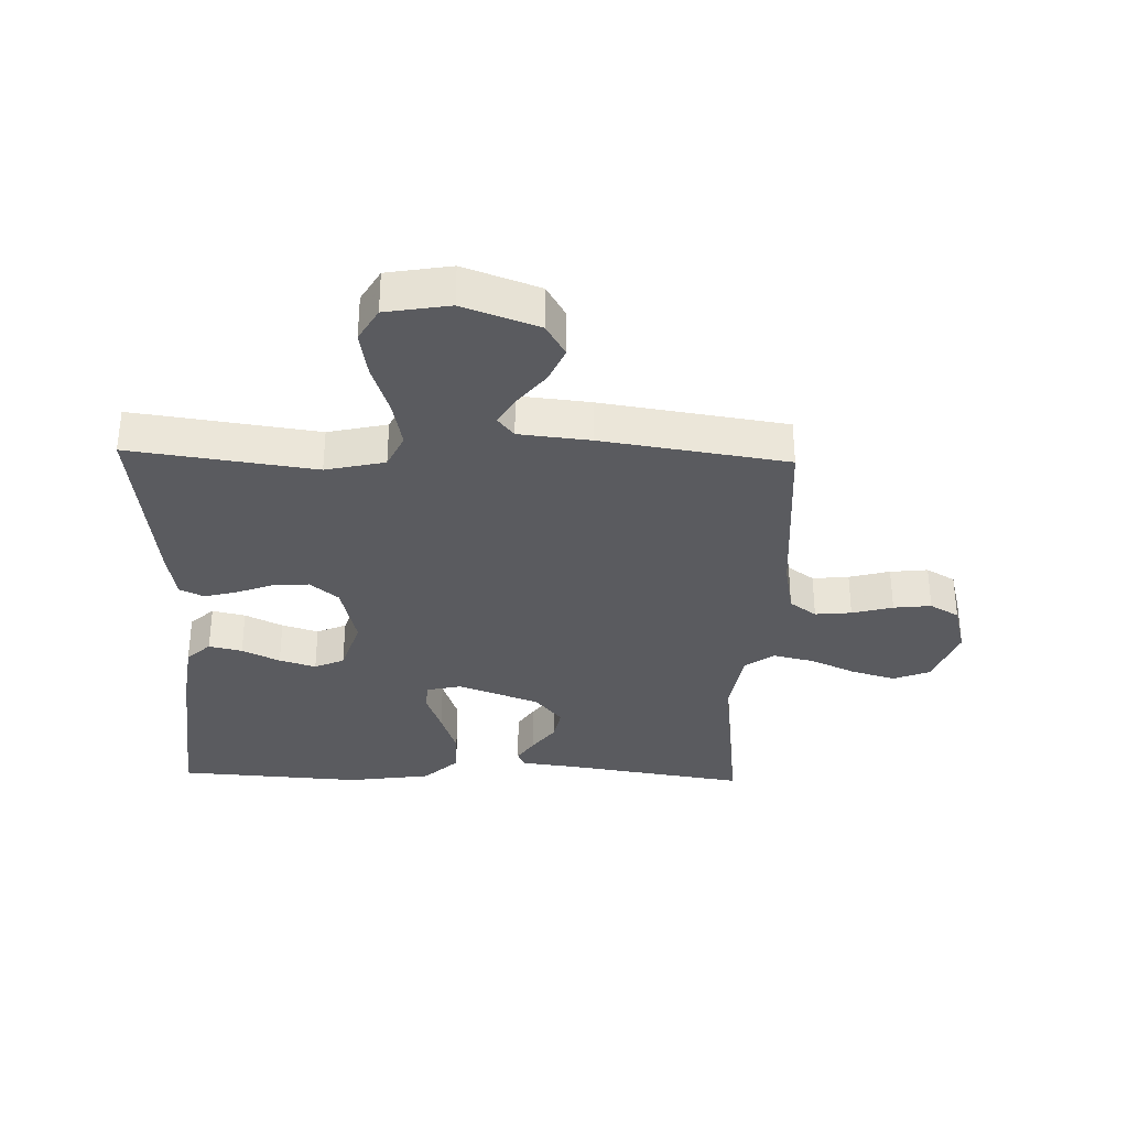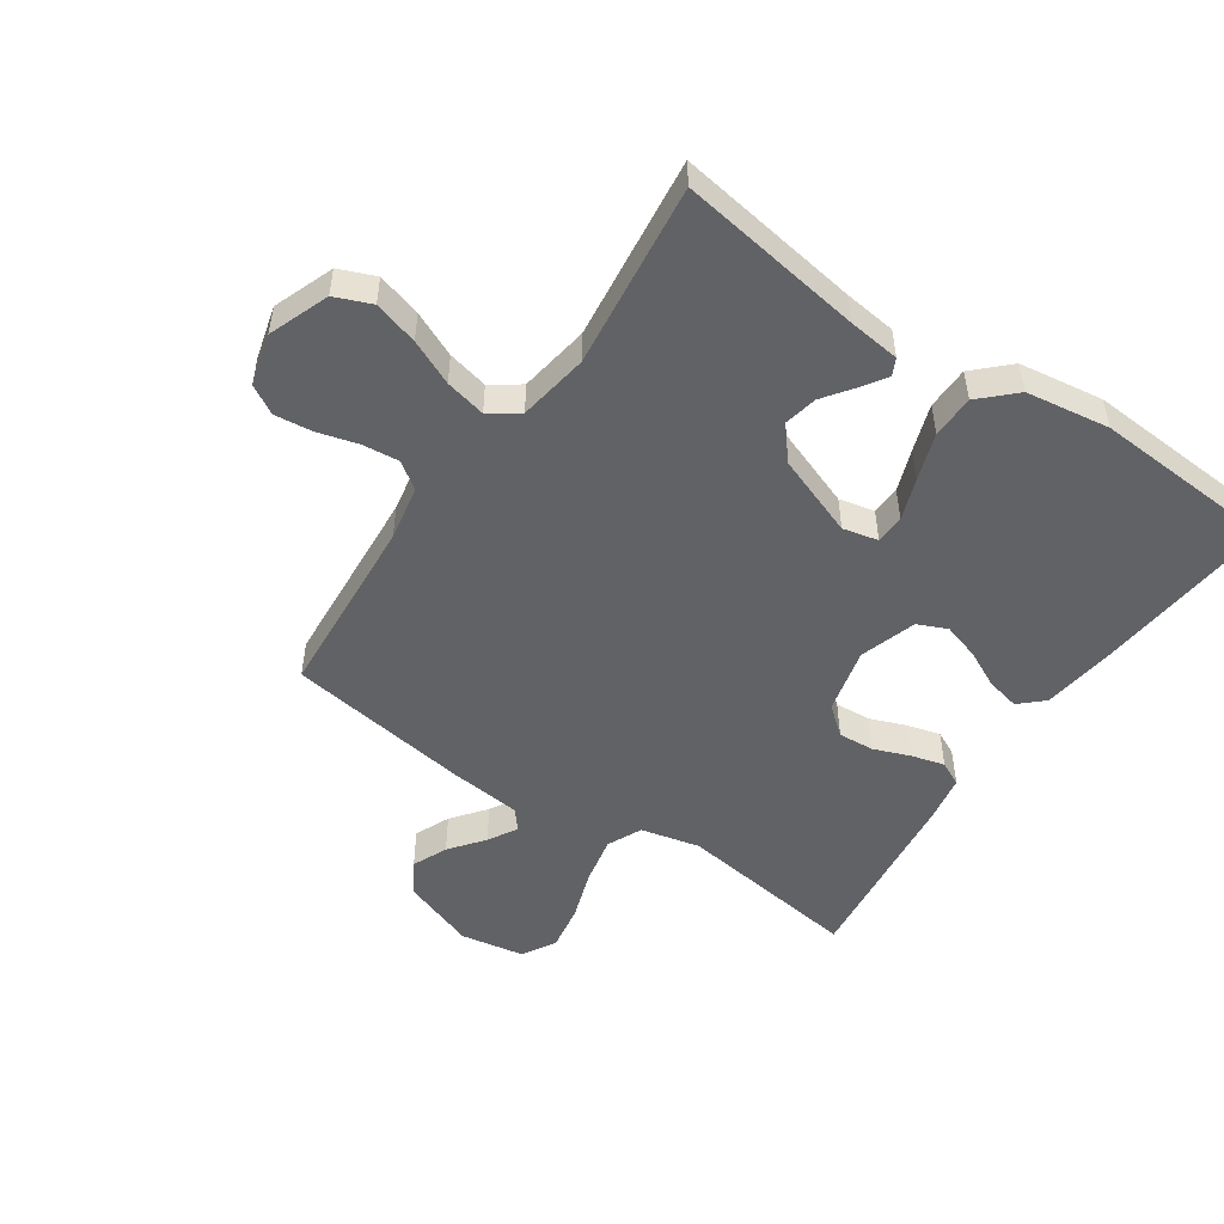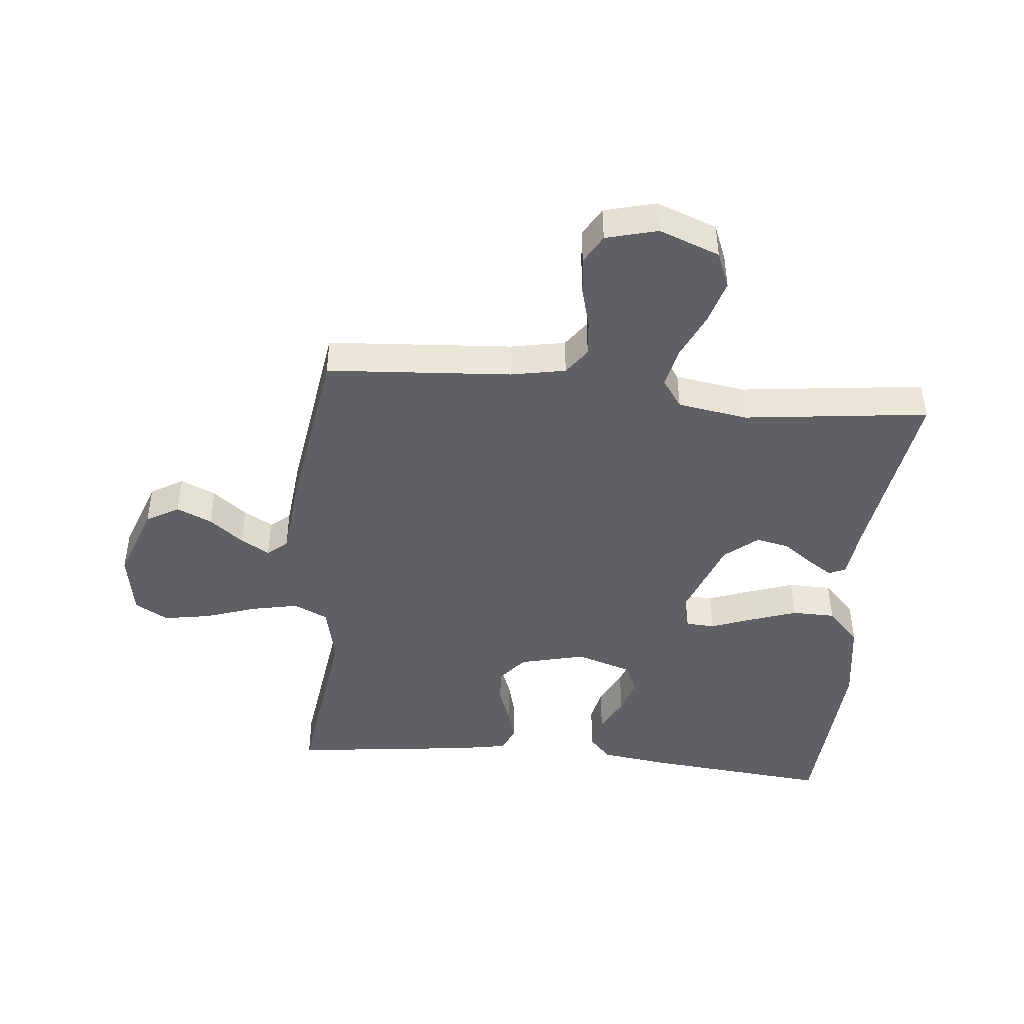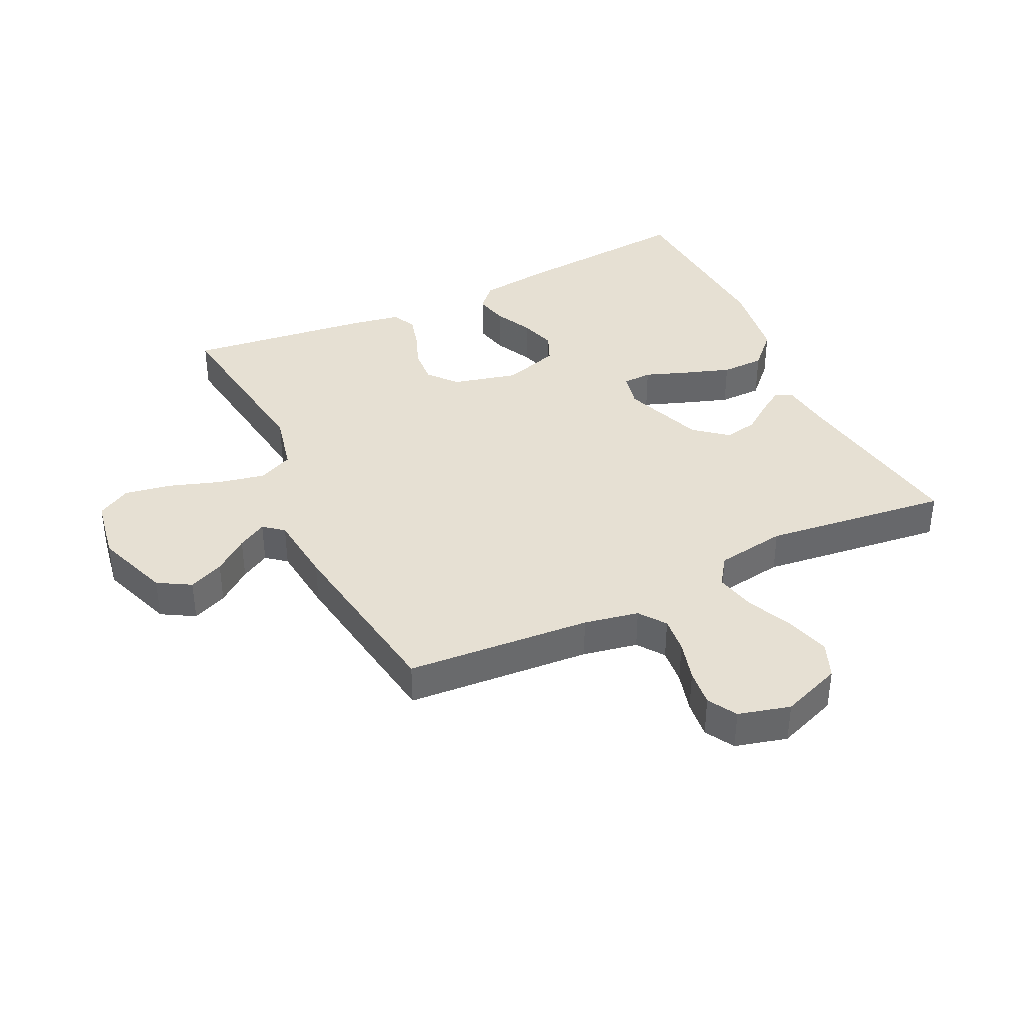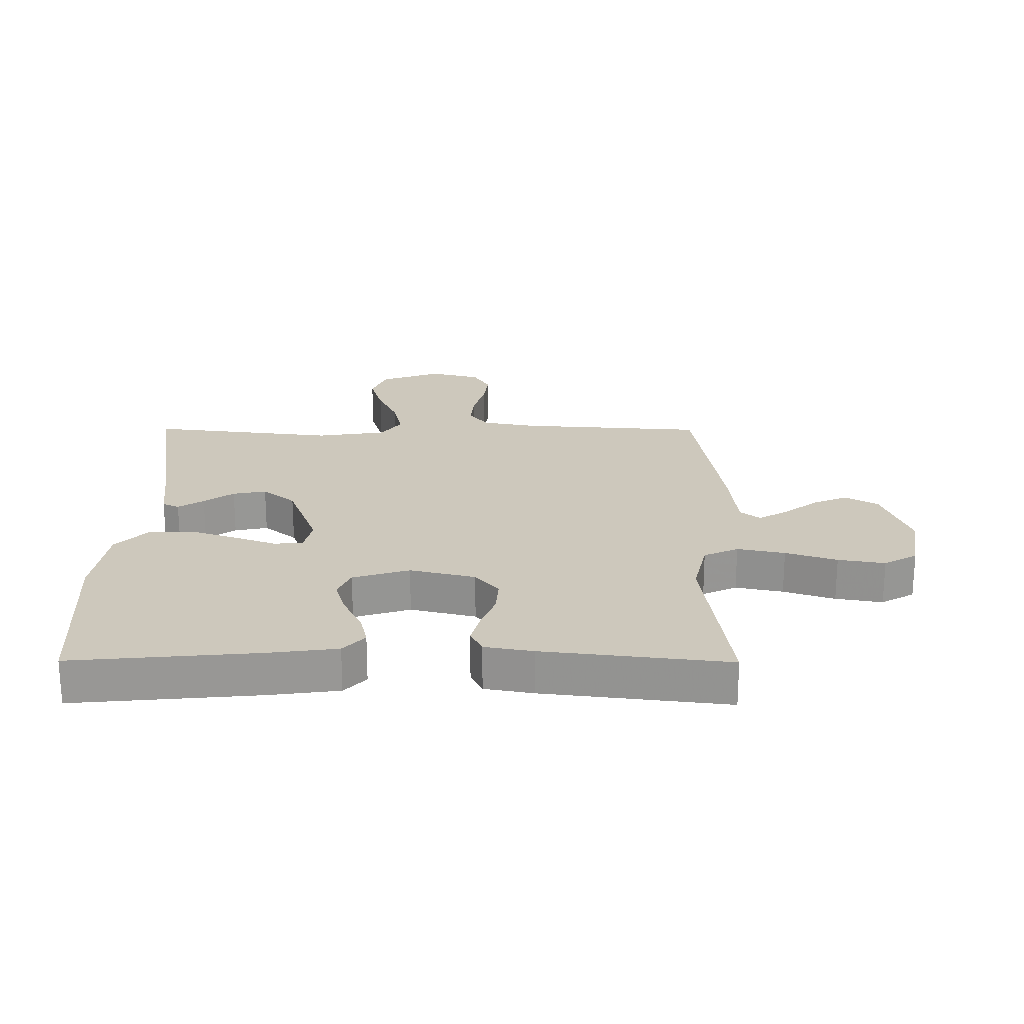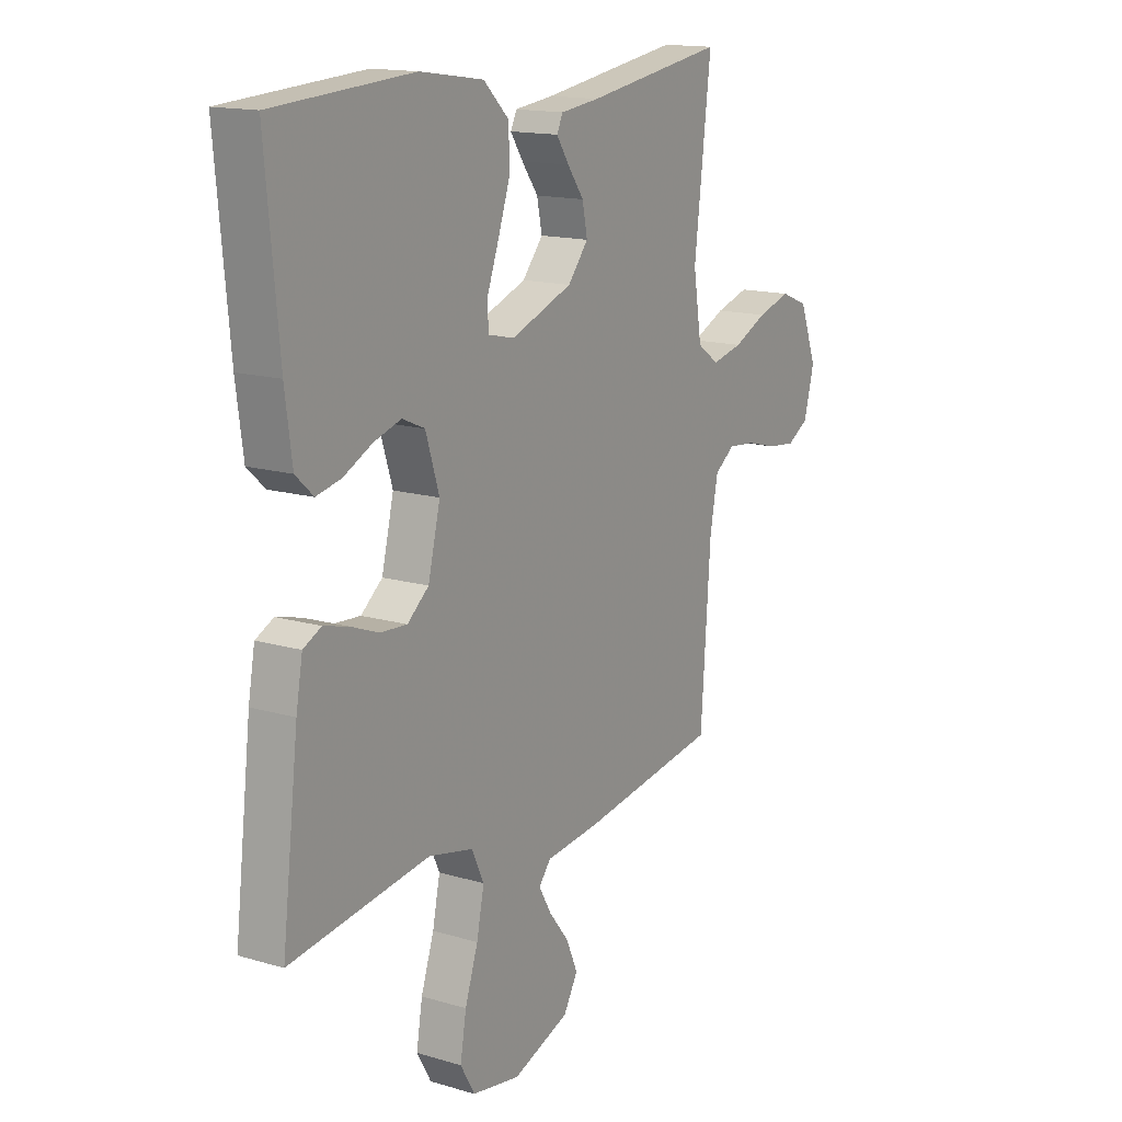
<metadata>
{"format":"obj","ext":"obj","renderer":"f3d","projection":"perspective","resolution":1024,"background":"white","views":[{"elev":-33.4,"azim":178.2,"up":"+Y"},{"elev":-50.6,"azim":-34.2,"up":"+Y"},{"elev":-44.8,"azim":-95.6,"up":"+Y"},{"elev":38.5,"azim":-115.6,"up":"+Y"},{"elev":22.2,"azim":90.3,"up":"+Y"},{"elev":15.2,"azim":122.1,"up":"+Z"}]}
</metadata>
<code>
v -0.5 0.07 -0.5
v -0.521 0.07 -0.2
v -0.538 0.07 -0.111
v -0.581 0.07 -0.08
v -0.64 0.07 -0.086
v -0.706 0.07 -0.104
v -0.767 0.07 -0.111
v -0.814 0.07 -0.084
v -0.836 0.07 0
v -0.799 0.07 0.098
v -0.74 0.07 0.122
v -0.668 0.07 0.101
v -0.595 0.07 0.068
v -0.529 0.07 0.053
v -0.482 0.07 0.086
v -0.464 0.07 0.2
v -0.5 0.07 0.5
v -0.2 0.07 0.454
v -0.116 0.07 0.444
v -0.103 0.07 0.417
v -0.13 0.07 0.376
v -0.165 0.07 0.328
v -0.176 0.07 0.274
v -0.132 0.07 0.221
v 0 0.07 0.172
v 0.057 0.07 0.185
v 0.059 0.07 0.232
v 0.034 0.07 0.3
v 0.008 0.07 0.376
v 0.009 0.07 0.446
v 0.064 0.07 0.499
v 0.2 0.07 0.519
v 0.5 0.07 0.5
v 0.472 0.07 0.2
v 0.457 0.07 0.088
v 0.419 0.07 0.053
v 0.365 0.07 0.065
v 0.304 0.07 0.095
v 0.245 0.07 0.113
v 0.197 0.07 0.092
v 0.168 0.07 0
v 0.194 0.07 -0.106
v 0.24 0.07 -0.144
v 0.298 0.07 -0.14
v 0.358 0.07 -0.117
v 0.411 0.07 -0.103
v 0.45 0.07 -0.122
v 0.464 0.07 -0.2
v 0.5 0.07 -0.5
v 0.2 0.07 -0.459
v 0.104 0.07 -0.481
v 0.078 0.07 -0.537
v 0.094 0.07 -0.614
v 0.122 0.07 -0.697
v 0.135 0.07 -0.773
v 0.104 0.07 -0.827
v 0 0.07 -0.845
v -0.122 0.07 -0.801
v -0.153 0.07 -0.748
v -0.128 0.07 -0.691
v -0.085 0.07 -0.636
v -0.058 0.07 -0.589
v -0.084 0.07 -0.557
v -0.2 0.07 -0.545
v -0.5 0 -0.5
v -0.521 0 -0.2
v -0.538 0 -0.111
v -0.581 0 -0.08
v -0.64 0 -0.086
v -0.706 0 -0.104
v -0.767 0 -0.111
v -0.814 0 -0.084
v -0.836 0 0
v -0.799 0 0.098
v -0.74 0 0.122
v -0.668 0 0.101
v -0.595 0 0.068
v -0.529 0 0.053
v -0.482 0 0.086
v -0.464 0 0.2
v -0.5 0 0.5
v -0.2 0 0.454
v -0.116 0 0.444
v -0.103 0 0.417
v -0.13 0 0.376
v -0.165 0 0.328
v -0.176 0 0.274
v -0.132 0 0.221
v 0 0 0.172
v 0.057 0 0.185
v 0.059 0 0.232
v 0.034 0 0.3
v 0.008 0 0.376
v 0.009 0 0.446
v 0.064 0 0.499
v 0.2 0 0.519
v 0.5 0 0.5
v 0.472 0 0.2
v 0.457 0 0.088
v 0.419 0 0.053
v 0.365 0 0.065
v 0.304 0 0.095
v 0.245 0 0.113
v 0.197 0 0.092
v 0.168 0 0
v 0.194 0 -0.106
v 0.24 0 -0.144
v 0.298 0 -0.14
v 0.358 0 -0.117
v 0.411 0 -0.103
v 0.45 0 -0.122
v 0.464 0 -0.2
v 0.5 0 -0.5
v 0.2 0 -0.459
v 0.104 0 -0.481
v 0.078 0 -0.537
v 0.094 0 -0.614
v 0.122 0 -0.697
v 0.135 0 -0.773
v 0.104 0 -0.827
v 0 0 -0.845
v -0.122 0 -0.801
v -0.153 0 -0.748
v -0.128 0 -0.691
v -0.085 0 -0.636
v -0.058 0 -0.589
v -0.084 0 -0.557
v -0.2 0 -0.545
f 63 64 1 2
f 58 59 60 61
f 58 61 62
f 57 58 62
f 56 57 62
f 53 54 55 56
f 52 53 56 62
f 51 52 62 63
f 47 48 49 50
f 47 50 51
f 44 45 46 47
f 44 47 51 63
f 35 36 37 38
f 35 38 39
f 34 35 39
f 33 34 39
f 32 33 39 40
f 27 28 29 30
f 27 30 31 32
f 19 20 21 22
f 18 19 22
f 16 17 18 22
f 15 16 22 23
f 14 15 23 24
f 10 11 12 13
f 10 13 14
f 9 10 14
f 8 9 14
f 5 6 7 8
f 4 5 8 14
f 3 4 14 24
f 43 44 63 2
f 27 32 40 41
f 26 27 41 42
f 25 26 42
f 24 25 42
f 3 24 42
f 2 3 42 43
f 66 65 128 127
f 125 124 123 122
f 126 125 122
f 126 122 121
f 126 121 120
f 120 119 118 117
f 126 120 117 116
f 127 126 116 115
f 114 113 112 111
f 115 114 111
f 111 110 109 108
f 127 115 111 108
f 102 101 100 99
f 103 102 99
f 103 99 98
f 103 98 97
f 104 103 97 96
f 94 93 92 91
f 96 95 94 91
f 86 85 84 83
f 86 83 82
f 86 82 81 80
f 87 86 80 79
f 88 87 79 78
f 77 76 75 74
f 78 77 74
f 78 74 73
f 78 73 72
f 72 71 70 69
f 78 72 69 68
f 88 78 68 67
f 66 127 108 107
f 105 104 96 91
f 106 105 91 90
f 106 90 89
f 106 89 88
f 106 88 67
f 107 106 67 66
f 1 65 66 2
f 2 66 67 3
f 3 67 68 4
f 4 68 69 5
f 5 69 70 6
f 6 70 71 7
f 7 71 72 8
f 8 72 73 9
f 9 73 74 10
f 10 74 75 11
f 11 75 76 12
f 12 76 77 13
f 13 77 78 14
f 14 78 79 15
f 15 79 80 16
f 16 80 81 17
f 17 81 82 18
f 18 82 83 19
f 19 83 84 20
f 20 84 85 21
f 21 85 86 22
f 22 86 87 23
f 23 87 88 24
f 24 88 89 25
f 25 89 90 26
f 26 90 91 27
f 27 91 92 28
f 28 92 93 29
f 29 93 94 30
f 30 94 95 31
f 31 95 96 32
f 32 96 97 33
f 33 97 98 34
f 34 98 99 35
f 35 99 100 36
f 36 100 101 37
f 37 101 102 38
f 38 102 103 39
f 39 103 104 40
f 40 104 105 41
f 41 105 106 42
f 42 106 107 43
f 43 107 108 44
f 44 108 109 45
f 45 109 110 46
f 46 110 111 47
f 47 111 112 48
f 48 112 113 49
f 49 113 114 50
f 50 114 115 51
f 51 115 116 52
f 52 116 117 53
f 53 117 118 54
f 54 118 119 55
f 55 119 120 56
f 56 120 121 57
f 57 121 122 58
f 58 122 123 59
f 59 123 124 60
f 60 124 125 61
f 61 125 126 62
f 62 126 127 63
f 63 127 128 64
f 64 128 65 1

</code>
